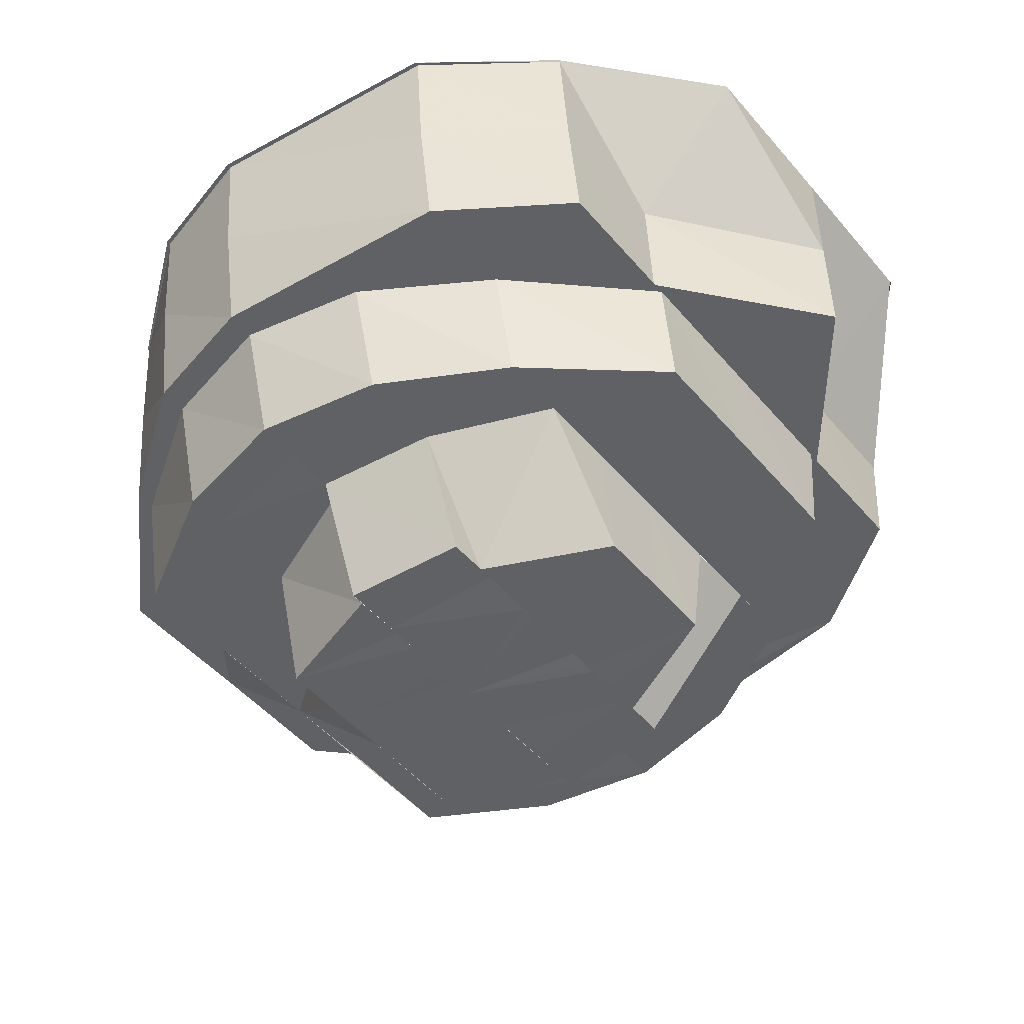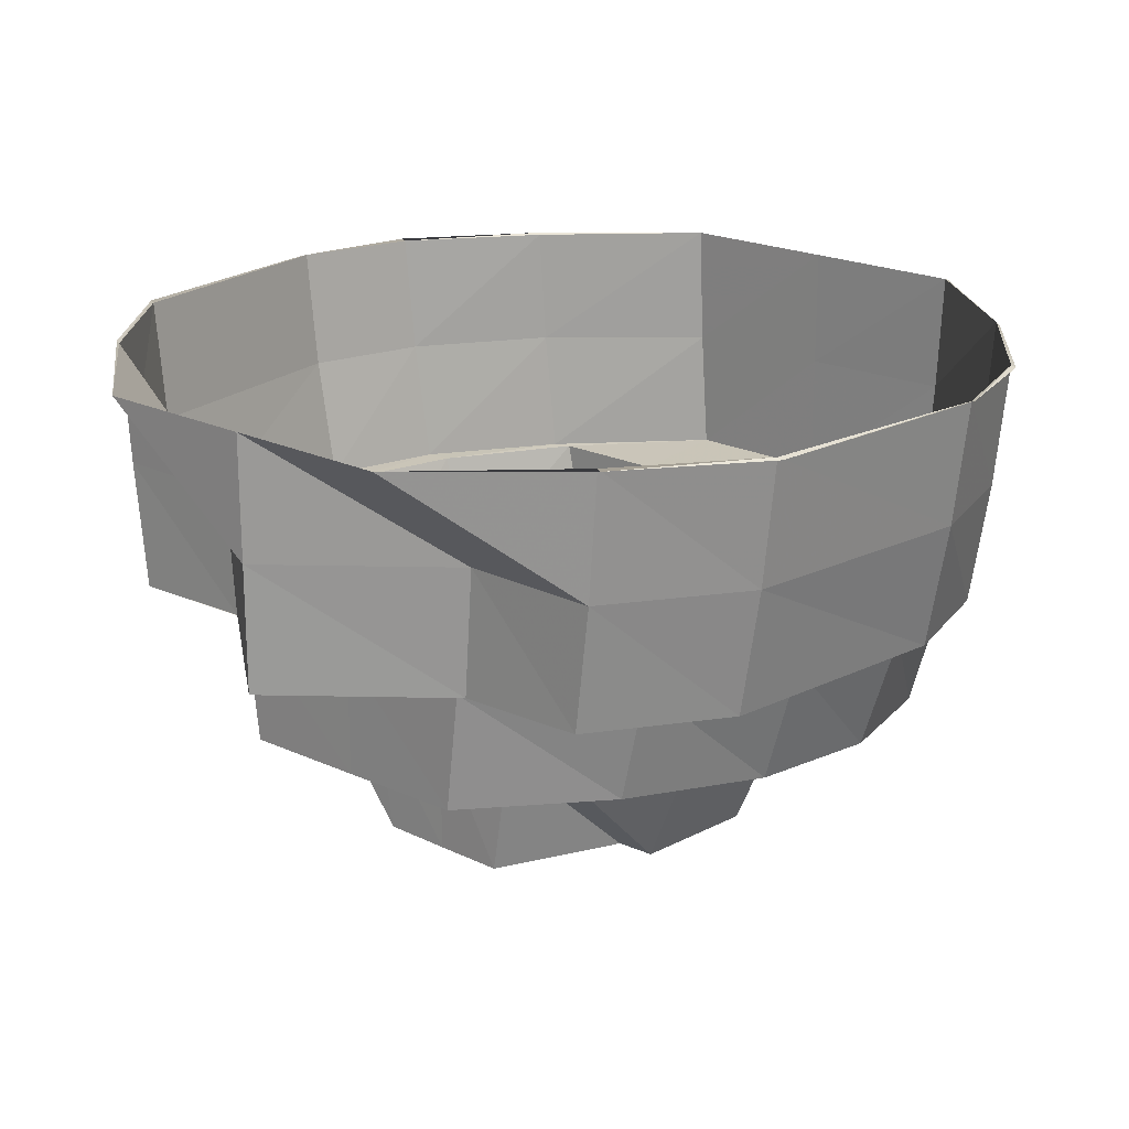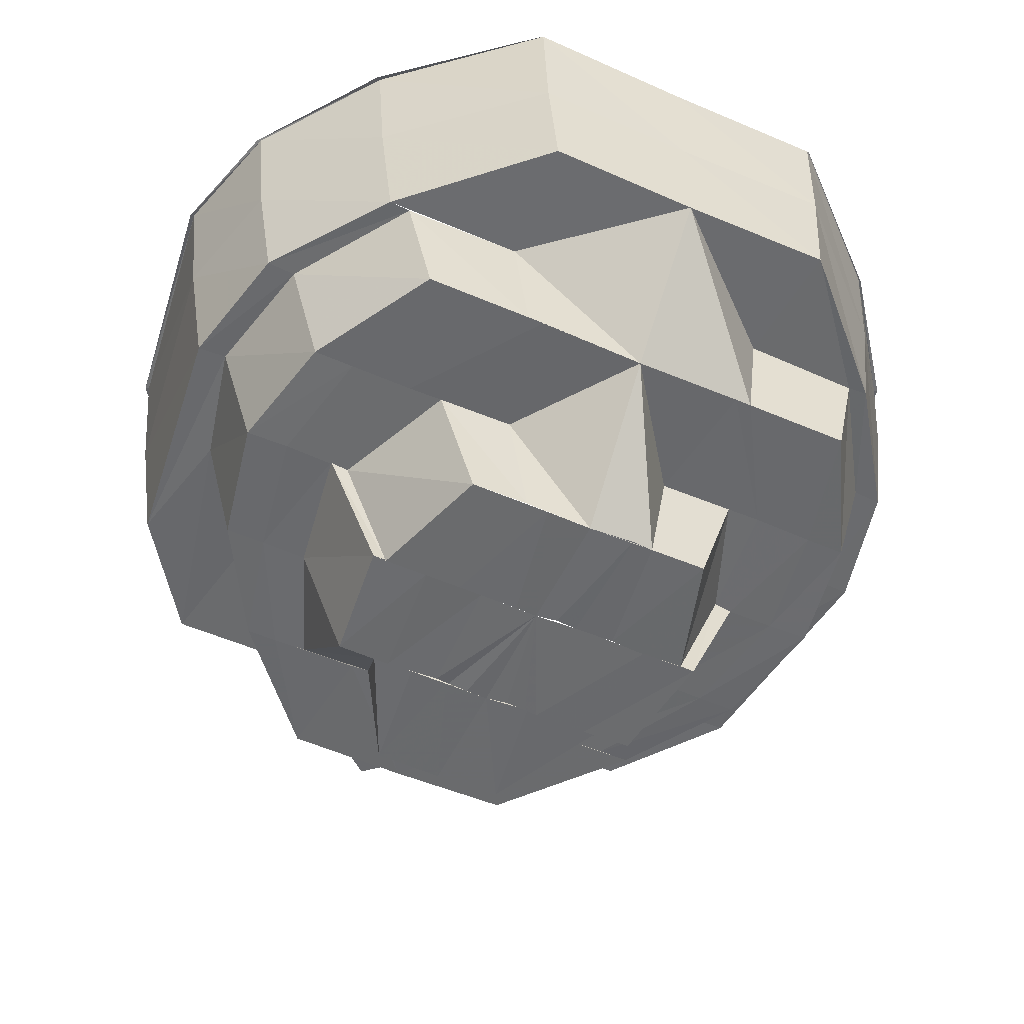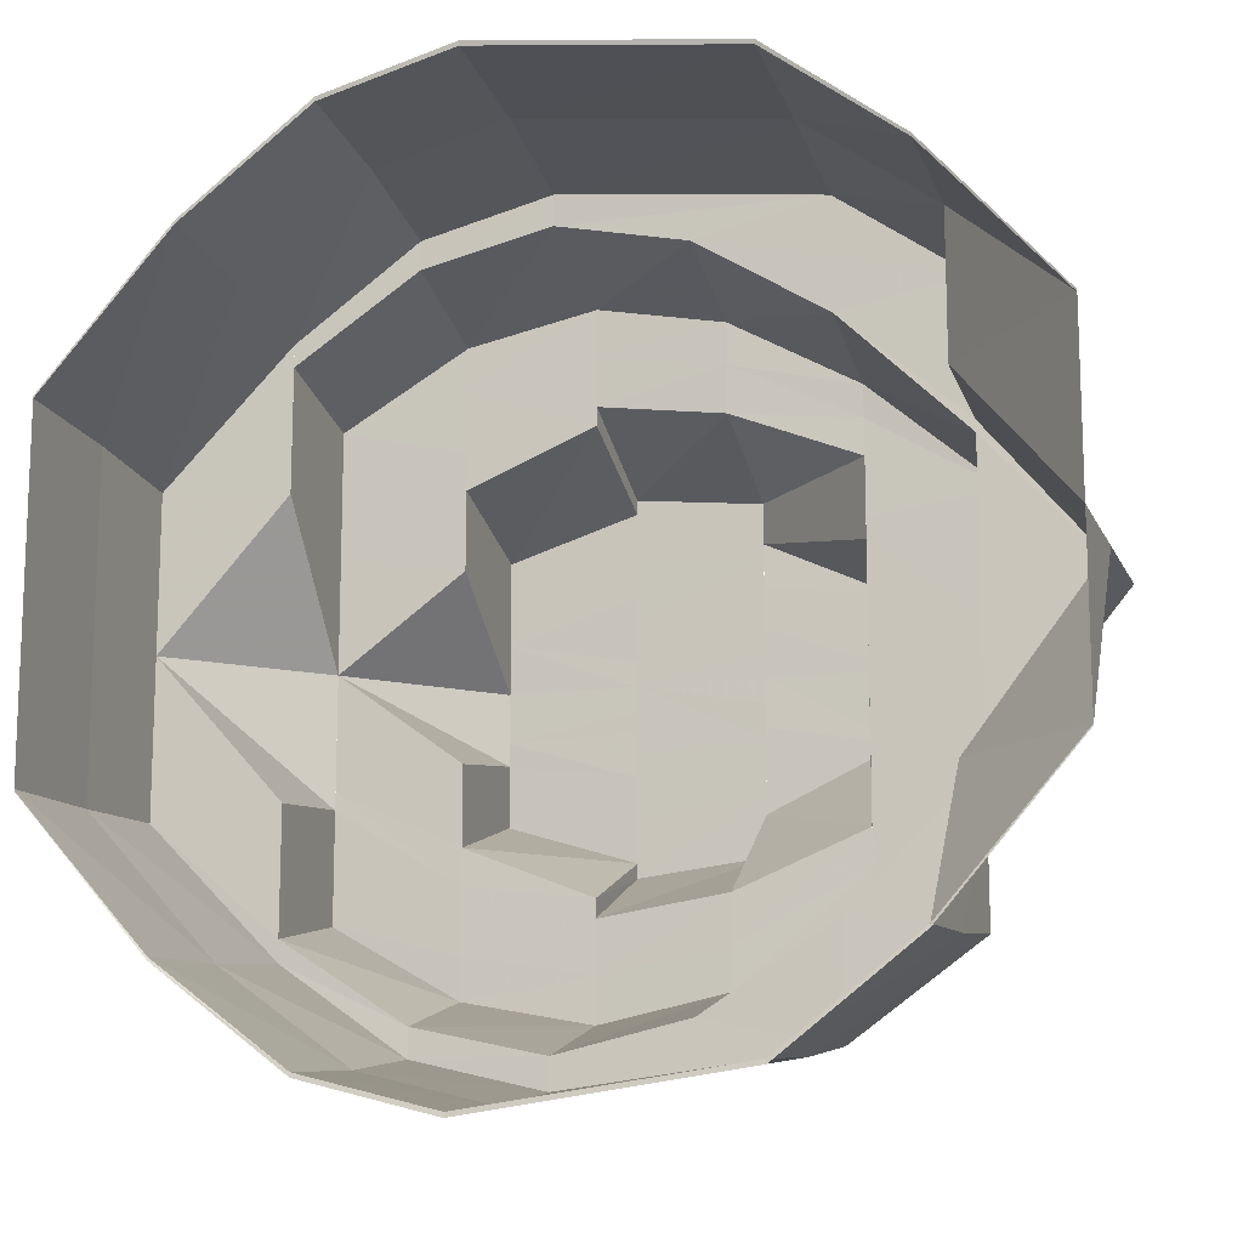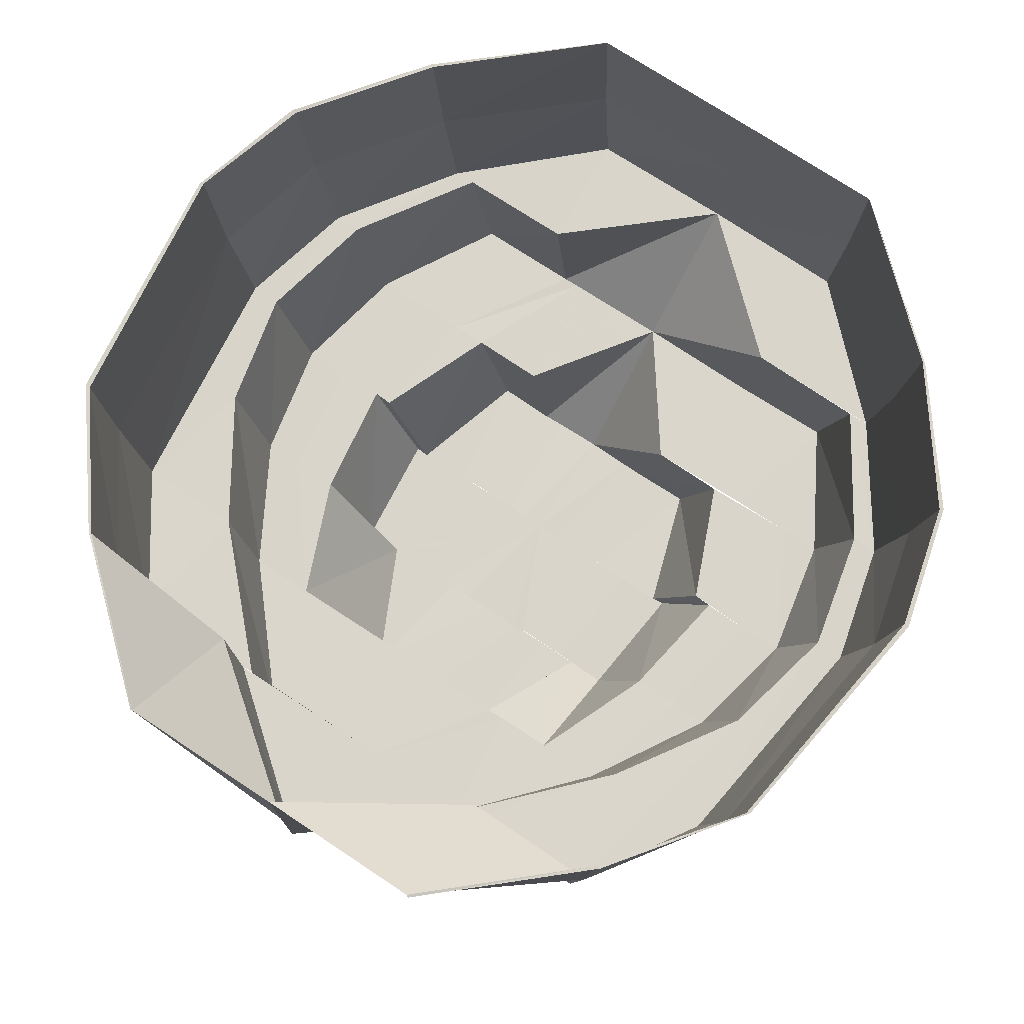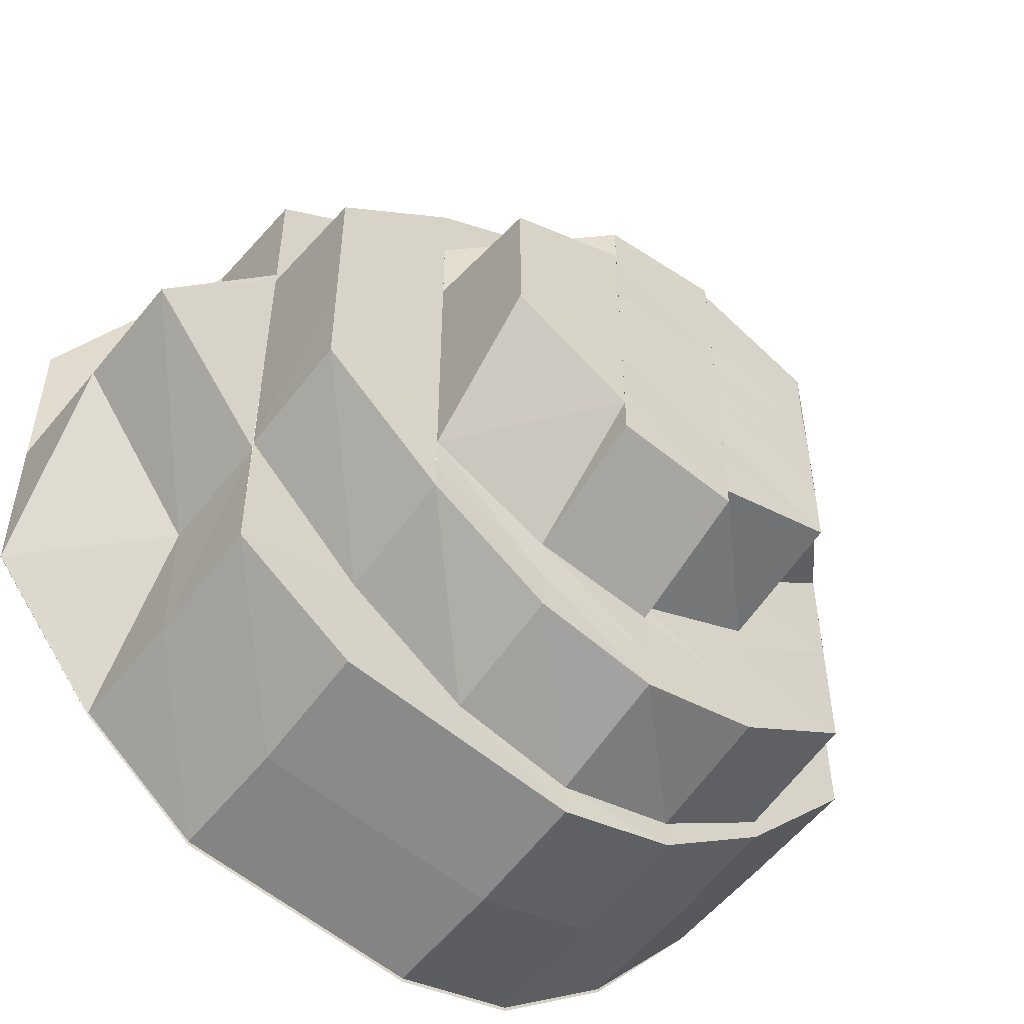
<metadata>
{"format":"obj","ext":"obj","renderer":"f3d","projection":"perspective","resolution":1024,"background":"white","views":[{"elev":-49.2,"azim":-141.4,"up":"+Y"},{"elev":20.4,"azim":-49.3,"up":"+Y"},{"elev":-53.0,"azim":65.0,"up":"+Y"},{"elev":-13.8,"azim":-162.8,"up":"+Z"},{"elev":74.5,"azim":-56.6,"up":"+Y"},{"elev":-51.9,"azim":-38.5,"up":"+Z"}]}
</metadata>
<code>
o 26280
v 2246 1881 8.183
v 2246 1881 8.172
v 2246 1881 8.183
v 2246 1881 8.172
v 2246 1881 8.164
v 2246 1881 8.172
v 2246 1881 8.165
v 2246 1881 8.184
v 2246 1881 8.162
v 2246 1881 8.165
v 2246 1881 8.162
v 2246 1881 8.164
v 2246 1881 8.162
v 2246 1881 8.165
v 2246 1881 8.172
v 2246 1881 8.165
v 2246 1881 8.172
v 2246 1881 8.183
v 2246 1881 8.183
v 2246 1881 8.172
v 2246 1881 8.163
v 2246 1881 8.166
v 2246 1881 8.173
v 2246 1881 8.165
v 2246 1881 8.167
v 2246 1881 8.165
v 2246 1881 8.167
v 2246 1881 8.174
v 2246 1881 8.167
v 2246 1881 8.165
v 2246 1881 8.172
v 2246 1881 8.183
v 2246 1881 8.162
v 2246 1881 8.174
v 2246 1881 8.166
v 2246 1881 8.165
v 2246 1881 8.167
v 2246 1881 8.172
v 2246 1881 8.173
v 2246 1881 8.174
v 2246 1881 8.185
v 2246 1881 8.176
v 2246 1881 8.184
v 2246 1881 8.197
v 2246 1881 8.184
v 2246 1881 8.209
v 2246 1881 8.197
v 2246 1881 8.197
v 2246 1881 8.197
v 2246 1881 8.208
v 2246 1881 8.197
v 2246 1881 8.218
v 2246 1881 8.209
v 2246 1881 8.21
v 2246 1881 8.21
v 2246 1881 8.219
v 2246 1881 8.22
v 2246 1881 8.226
v 2246 1881 8.219
v 2246 1881 8.221
v 2246 1881 8.21
v 2246 1881 8.229
v 2246 1881 8.228
v 2246 1881 8.229
v 2246 1881 8.221
v 2246 1881 8.226
v 2246 1881 8.221
v 2246 1881 8.21
v 2246 1881 8.221
v 2246 1881 8.21
v 2246 1881 8.229
v 2246 1881 8.229
v 2246 1881 8.229
v 2246 1881 8.231
v 2246 1881 8.23
v 2246 1881 8.229
v 2246 1881 8.226
v 2246 1881 8.232
v 2246 1881 8.231
v 2246 1881 8.229
v 2246 1881 8.228
v 2246 1881 8.219
v 2246 1881 8.226
v 2246 1881 8.231
v 2246 1881 8.229
v 2246 1881 8.221
v 2246 1881 8.229
v 2246 1881 8.229
v 2246 1881 8.21
v 2246 1881 8.221
v 2246 1881 8.221
v 2246 1881 8.22
v 2246 1881 8.219
v 2246 1881 8.221
v 2246 1881 8.21
v 2246 1881 8.21
v 2246 1881 8.21
v 2246 1881 8.21
v 2246 1881 8.209
v 2246 1881 8.209
v 2246 1881 8.197
v 2246 1881 8.197
v 2246 1881 8.184
v 2246 1881 8.197
v 2246 1881 8.197
v 2246 1881 8.184
v 2246 1881 8.183
v 2246 1881 8.184
v 2246 1881 8.174
v 2246 1881 8.176
v 2246 1881 8.185
v 2246 1881 8.169
v 2246 1881 8.176
v 2246 1881 8.174
v 2246 1881 8.184
v 2246 1881 8.197
v 2246 1881 8.185
v 2246 1881 8.167
v 2246 1881 8.172
v 2246 1881 8.178
v 2246 1881 8.176
v 2246 1881 8.185
v 2246 1881 8.197
v 2246 1881 8.187
v 2246 1881 8.175
v 2246 1881 8.178
v 2246 1881 8.179
v 2246 1881 8.18
v 2246 1881 8.188
v 2246 1881 8.197
v 2246 1881 8.189
v 2246 1881 8.183
v 2246 1881 8.189
v 2246 1881 8.183
v 2246 1881 8.178
v 2246 1881 8.187
v 2246 1881 8.179
v 2246 1881 8.183
v 2246 1881 8.182
v 2246 1881 8.186
v 2246 1881 8.188
v 2246 1881 8.19
v 2246 1881 8.183
v 2246 1881 8.189
v 2246 1881 8.186
v 2246 1881 8.191
v 2246 1881 8.197
v 2246 1881 8.191
v 2246 1881 8.193
v 2246 1881 8.193
v 2246 1881 8.195
v 2246 1881 8.197
v 2246 1881 8.197
v 2246 1881 8.197
v 2246 1881 8.208
v 2246 1881 8.209
v 2246 1881 8.219
v 2246 1881 8.207
v 2246 1881 8.218
v 2246 1881 8.226
v 2246 1881 8.215
v 2246 1881 8.224
v 2246 1881 8.229
v 2246 1881 8.221
v 2246 1881 8.213
v 2246 1881 8.205
v 2246 1881 8.204
v 2246 1881 8.202
v 2246 1881 8.21
v 2246 1881 8.207
v 2246 1881 8.226
v 2246 1881 8.226
v 2246 1881 8.223
v 2246 1881 8.218
v 2246 1881 8.224
v 2246 1881 8.219
v 2246 1881 8.209
v 2246 1881 8.218
v 2246 1881 8.197
v 2246 1881 8.208
v 2246 1881 8.215
v 2246 1881 8.207
v 2246 1881 8.184
v 2246 1881 8.197
v 2246 1881 8.197
v 2246 1881 8.185
v 2246 1881 8.187
v 2246 1881 8.197
v 2246 1881 8.176
v 2246 1881 8.178
v 2246 1881 8.204
v 2246 1881 8.197
v 2246 1881 8.174
v 2246 1881 8.167
v 2246 1881 8.165
v 2246 1881 8.169
v 2246 1881 8.178
v 2246 1881 8.172
v 2246 1881 8.18
v 2246 1881 8.167
v 2246 1881 8.175
v 2246 1881 8.17
v 2246 1881 8.183
v 2246 1881 8.174
v 2246 1881 8.178
v 2246 1881 8.179
v 2246 1881 8.179
v 2246 1881 8.183
v 2246 1881 8.186
v 2246 1881 8.179
v 2246 1881 8.183
v 2246 1881 8.191
v 2246 1881 8.193
v 2246 1881 8.189
v 2246 1881 8.197
v 2246 1881 8.197
v 2246 1881 8.191
v 2246 1881 8.197
v 2246 1881 8.191
v 2246 1881 8.202
v 2246 1881 8.197
v 2246 1881 8.197
v 2246 1881 8.2
v 2246 1881 8.202
v 2246 1881 8.207
v 2246 1881 8.204
v 2246 1881 8.202
v 2246 1881 8.204
v 2246 1881 8.197
v 2246 1881 8.207
v 2246 1881 8.204
v 2246 1881 8.188
v 2246 1881 8.205
v 2246 1881 8.187
v 2246 1881 8.178
v 2246 1881 8.197
v 2246 1881 8.207
v 2246 1881 8.21
v 2246 1881 8.207
v 2246 1881 8.21
v 2246 1881 8.215
v 2246 1881 8.213
v 2246 1881 8.207
v 2246 1881 8.208
v 2246 1881 8.197
v 2246 1881 8.218
v 2246 1881 8.215
v 2246 1881 8.214
v 2246 1881 8.211
v 2246 1881 8.207
v 2246 1881 8.206
v 2246 1881 8.202
v 2246 1881 8.201
v 2246 1881 8.216
v 2246 1881 8.211
v 2246 1881 8.2
v 2246 1881 8.199
v 2246 1881 8.195
v 2246 1881 8.193
v 2246 1881 8.192
v 2246 1881 8.192
v 2246 1881 8.187
v 2246 1881 8.188
v 2246 1881 8.183
v 2246 1881 8.178
v 2246 1881 8.182
v 2246 1881 8.2
v 2246 1881 8.199
v 2246 1881 8.204
v 2246 1881 8.21
v 2246 1881 8.216
v 2246 1881 8.211
v 2246 1881 8.214
v 2246 1881 8.216
v 2246 1881 8.22
v 2246 1881 8.218
v 2246 1881 8.221
v 2246 1881 8.185
v 2246 1881 8.176
v 2246 1881 8.187
v 2246 1881 8.178
v 2246 1881 8.185
v 2246 1881 8.187
v 2246 1881 8.178
v 2246 1881 8.179
v 2246 1881 8.182
v 2246 1881 8.186
v 2246 1881 8.189
v 2246 1881 8.191
f 1 2 3
f 3 2 4
f 2 5 4
f 6 5 7
f 3 4 8
f 5 9 10
f 7 9 11
f 9 12 13
f 11 12 14
f 12 15 16
f 14 15 17
f 17 18 19
f 15 18 20
f 21 16 22
f 22 20 23
f 21 22 24
f 22 23 25
f 26 22 27
f 27 23 28
f 29 21 26
f 30 31 22
f 31 32 23
f 33 30 21
f 34 35 29
f 36 33 35
f 35 13 21
f 35 21 37
f 38 36 39
f 39 10 35
f 39 35 40
f 41 40 42
f 43 39 40
f 8 39 43
f 8 4 39
f 44 8 45
f 46 47 44
f 47 3 8
f 47 8 48
f 49 3 47
f 50 48 51
f 52 53 50
f 54 47 53
f 54 49 47
f 55 49 54
f 56 54 46
f 57 55 54
f 58 57 56
f 57 54 59
f 60 61 57
f 62 60 63
f 64 63 58
f 63 65 57
f 63 57 66
f 67 68 65
f 69 68 70
f 71 67 69
f 72 67 73
f 74 72 71
f 75 73 63
f 75 63 76
f 77 75 64
f 78 72 79
f 80 78 74
f 81 79 75
f 82 81 77
f 81 75 83
f 84 62 75
f 85 84 81
f 86 87 80
f 87 78 88
f 89 90 86
f 90 87 91
f 92 88 81
f 92 81 93
f 94 85 92
f 95 90 96
f 97 91 92
f 98 94 97
f 97 92 99
f 100 92 82
f 101 97 100
f 102 96 97
f 103 102 101
f 104 96 102
f 102 97 105
f 106 104 102
f 28 106 103
f 107 104 106
f 106 102 108
f 23 107 106
f 23 106 109
f 110 108 111
f 112 109 113
f 114 115 113
f 115 116 117
f 118 114 112
f 112 113 119
f 119 113 120
f 121 122 120
f 122 123 124
f 119 120 125
f 126 125 127
f 125 120 128
f 128 124 129
f 129 130 131
f 132 129 133
f 128 129 134
f 135 136 128
f 125 128 137
f 137 128 134
f 137 134 138
f 139 137 138
f 138 134 140
f 138 140 141
f 141 140 142
f 143 144 140
f 145 146 142
f 144 147 148
f 142 148 149
f 142 149 150
f 150 149 151
f 149 152 151
f 148 153 152
f 151 152 154
f 124 105 153
f 105 155 153
f 123 156 155
f 156 157 155
f 153 155 158
f 155 159 158
f 157 160 159
f 158 159 161
f 159 162 161
f 159 83 162
f 160 163 162
f 161 162 164
f 161 164 165
f 166 161 165
f 166 165 167
f 153 166 167
f 153 167 152
f 152 167 168
f 167 169 168
f 168 169 170
f 162 171 164
f 162 76 171
f 163 172 171
f 164 171 173
f 164 173 174
f 171 175 173
f 171 66 175
f 172 176 175
f 176 177 178
f 175 59 178
f 177 179 180
f 181 180 182
f 179 183 184
f 182 184 185
f 185 186 187
f 184 186 188
f 187 189 190
f 191 188 192
f 193 194 189
f 194 195 196
f 189 37 196
f 189 196 197
f 197 196 198
f 197 198 199
f 196 200 198
f 195 118 200
f 196 24 200
f 199 198 201
f 198 200 202
f 198 202 201
f 200 112 202
f 200 25 112
f 202 112 119
f 199 201 203
f 202 119 204
f 201 202 204
f 204 119 125
f 204 125 205
f 201 204 206
f 206 204 205
f 203 201 206
f 207 205 208
f 203 206 209
f 209 210 211
f 212 203 209
f 212 209 213
f 214 203 212
f 215 212 213
f 216 214 217
f 218 219 215
f 220 221 216
f 221 214 222
f 223 222 215
f 224 218 223
f 225 224 226
f 226 227 223
f 228 229 227
f 230 231 220
f 188 232 221
f 233 188 231
f 234 235 232
f 236 234 232
f 237 236 233
f 238 231 239
f 240 238 239
f 241 237 242
f 242 243 233
f 244 245 243
f 246 244 247
f 248 238 240
f 248 242 238
f 249 248 240
f 249 240 250
f 250 240 251
f 250 251 252
f 252 251 253
f 254 248 255
f 252 253 154
f 253 256 154
f 256 257 154
f 257 215 154
f 215 258 154
f 258 259 154
f 259 260 154
f 260 261 154
f 260 262 261
f 263 262 260
f 263 139 262
f 264 139 263
f 264 265 266
f 152 267 154
f 154 267 268
f 267 269 268
f 267 170 269
f 170 270 269
f 270 271 272
f 170 273 270
f 169 273 170
f 273 274 270
f 169 174 273
f 174 275 273
f 174 173 275
f 275 276 274
f 274 276 248
f 276 242 248
f 276 247 242
f 275 277 276
f 277 247 276
f 173 277 275
f 277 178 247
f 173 175 277
f 175 178 277
f 278 279 280
f 281 282 283
f 284 285 286
f 287 288 289

</code>
